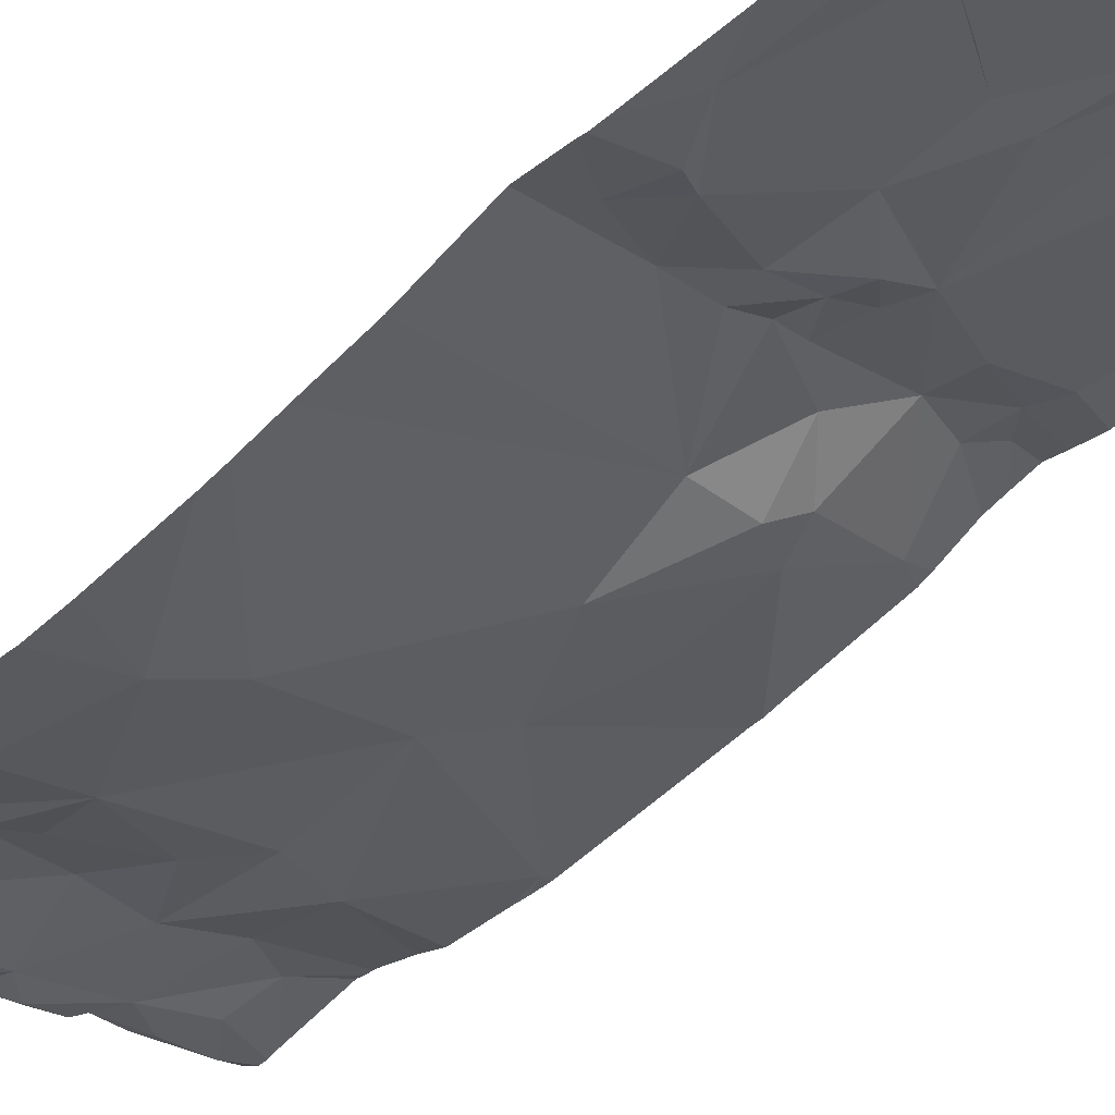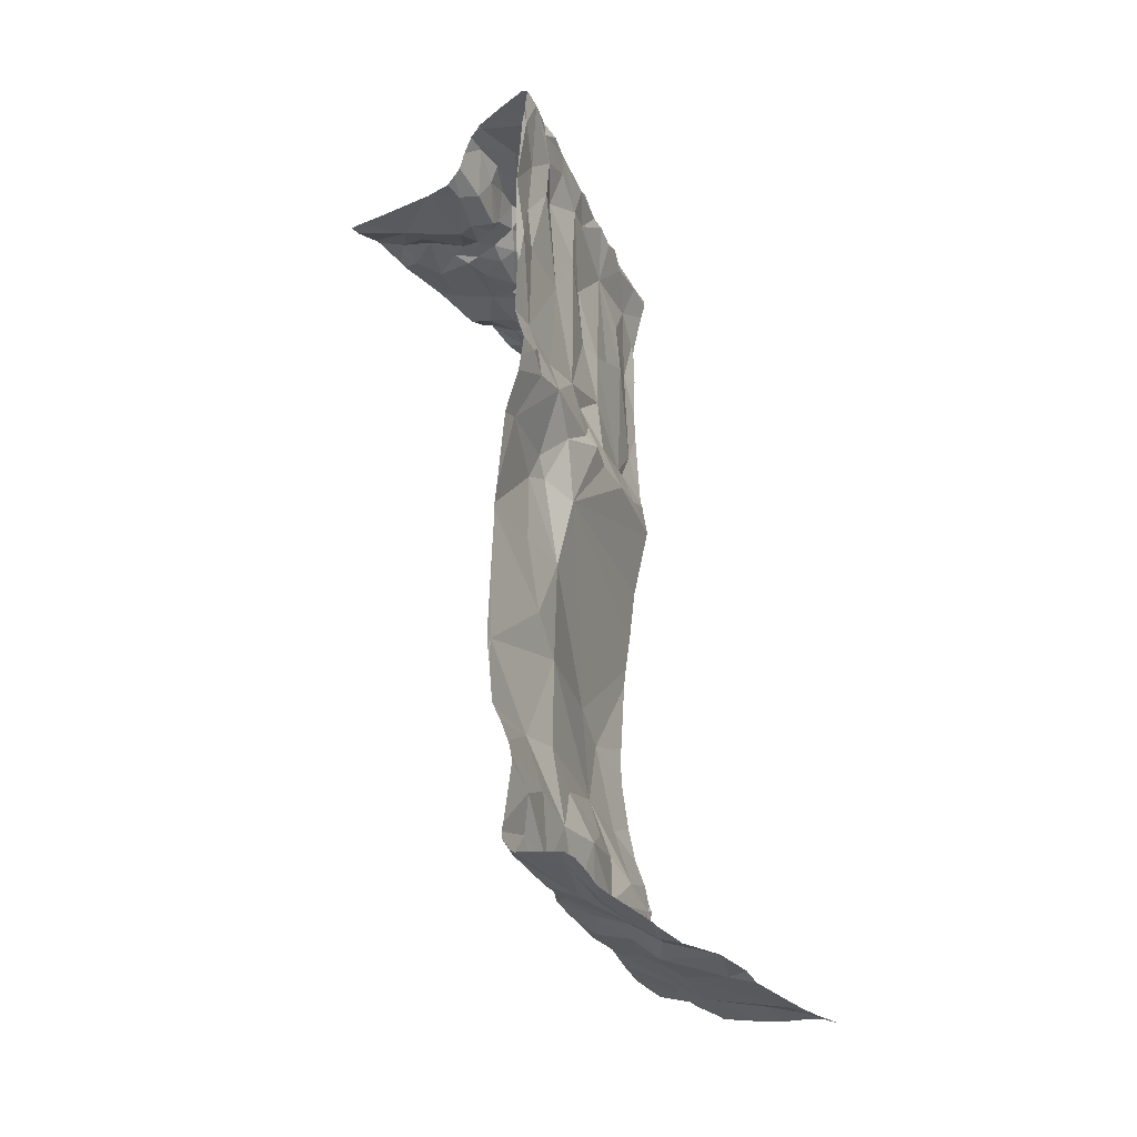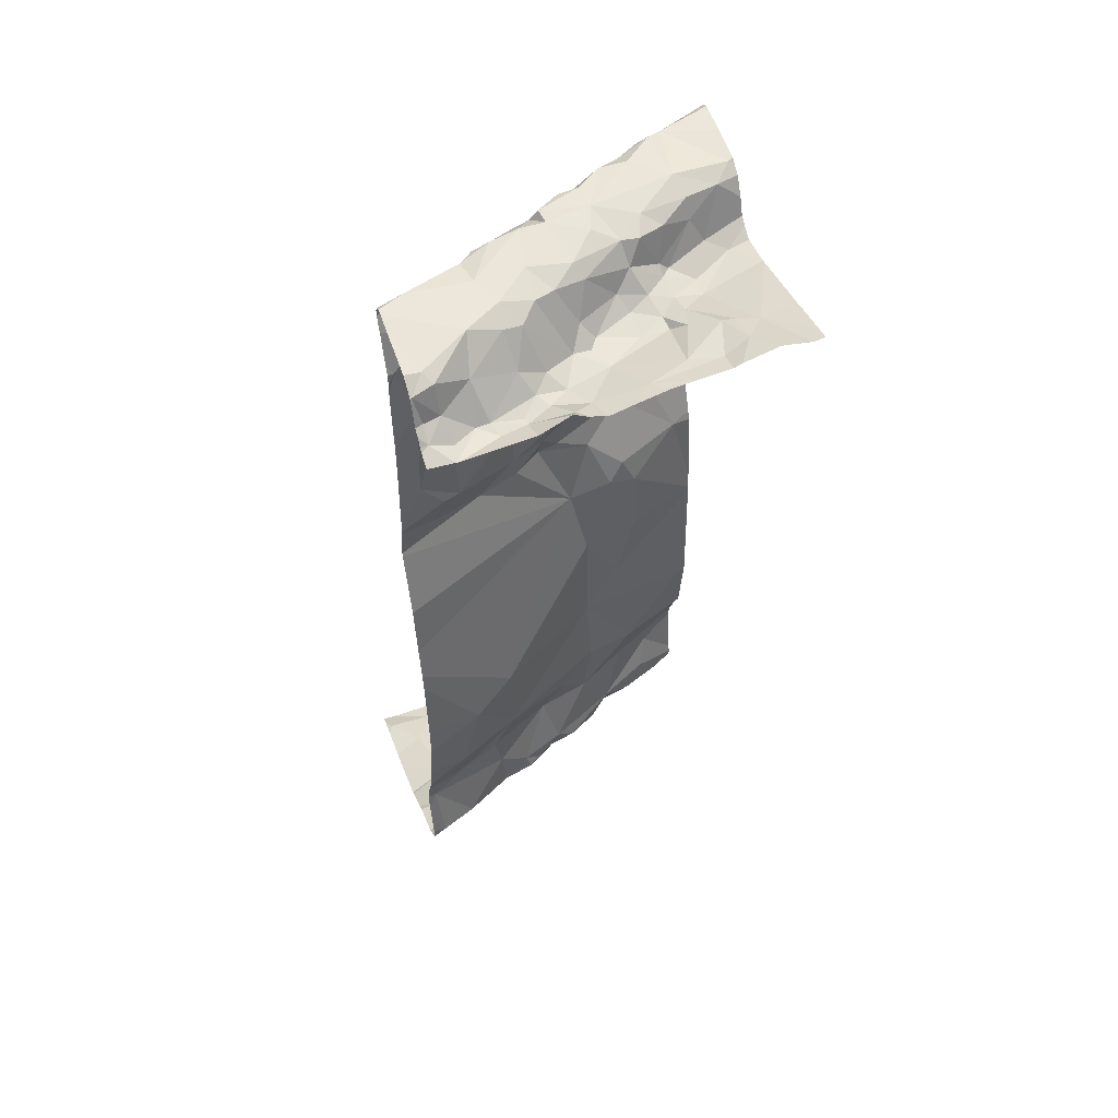
<metadata>
{"format":"obj","ext":"obj","renderer":"f3d","projection":"perspective","resolution":1024,"background":"white","views":[{"elev":-53.2,"azim":-46.0,"up":"+Y"},{"elev":-31.0,"azim":133.8,"up":"+Z"},{"elev":53.0,"azim":-19.2,"up":"+Z"}]}
</metadata>
<code>
v -107.6 229.1 499.6
v -107.5 229.2 499.6
v -107.5 229.1 499.6
v -107.8 228.9 499.6
v -107.8 228.8 499.5
v -106.9 229.4 499.6
v -106.9 229.7 497.1
v -106.9 229.3 499.6
v -107.4 229.2 497.3
v -107.2 229.3 497.3
v -107.2 229.3 497.4
v -107.4 229 499.5
v -107.4 229.1 499.6
v -107.2 229.1 499.6
v -106.9 229.1 499.4
v -107.6 229.2 498.7
v -107.7 229.1 498.7
v -107.3 229.3 499.6
v -107.3 229.3 499.6
v -107.4 229.2 499.6
v -106.9 229.4 499.6
v -107.8 229 499.4
v -106.9 229.2 499.5
v -107.2 229.3 499.1
v -107.3 229.3 499
v -107.3 229.3 498.8
v -107.8 228.8 499.5
v -107.8 228.8 499.5
v -107.8 229 499.2
v -107 229.7 497.1
v -107.8 229.1 498.9
v -107.5 229.2 498.9
v -107.7 229.1 498.8
v -107.5 229.2 498.7
v -107.7 229.1 499.2
v -107.5 229.2 499.4
v -107.7 229.1 499.3
v -107.4 229.2 499.2
v -107.3 229.3 499.5
v -107.3 229.3 499.3
v -107.3 229.2 499.6
v -107.3 229.2 499.6
v -107.4 229 499.5
v -107.5 229 499.6
v -107.5 228.7 499.4
v -107.5 228.8 499.4
v -107.4 228.8 499.4
v -107.7 229.1 499.4
v -106.9 229.3 499.6
v -107.8 228.8 499.5
v -107.8 228.8 499.4
v -107.7 228.9 499.6
v -107.8 229.1 499.6
v -107.7 228.9 499.5
v -107.7 228.8 499.4
v -107.7 228.8 499.4
v -107.7 228.8 499.4
v -107.4 229.7 497
v -107.6 228.8 499.4
v -107.6 228.8 499.4
v -106.9 228.8 499.5
v -107.8 228.8 499.4
v -107.6 228.9 499.5
v -107.5 228.9 499.4
v -107.5 228.8 499.4
v -107.4 228.9 499.4
v -107.3 228.9 499.4
v -107.5 228.9 499.4
v -107.4 229 499.5
v -107.5 229.2 499.6
v -107.5 229.2 499.5
v -107.2 229 499.4
v -107.2 228.9 499.4
v -107.3 228.9 499.4
v -107.5 228.9 499.5
v -107.3 228.8 499.5
v -107.2 228.8 499.5
v -106.9 229.5 499.5
v -107.4 229.7 497
v -107.5 229.7 497
v -107.5 229.7 497
v -107.3 229 499.4
v -107.4 229 499.4
v -107.6 229.1 499.1
v -107.4 228.9 499.4
v -107.3 229.1 499.5
v -106.9 229.5 499.5
v -107.3 229.7 497
v -107.7 229.7 497
v -107.5 229.2 499.1
v -107.3 229.3 498.8
v -107.4 229.2 498.8
v -107.4 229.2 498.7
v -107.7 229.1 498.8
v -106.9 228.9 499.5
v -106.9 229.3 499.6
v -107.3 229.2 497.6
v -107.2 229.3 497.7
v -107.5 229.1 497.7
v -107.4 229.2 499.1
v -107.6 229.2 499.5
v -107.6 229.2 499.6
v -107.5 229.2 499.5
v -107.4 229.3 498.7
v -107.3 229.3 498.7
v -107.8 229.1 499.5
v -106.9 229.3 499.5
v -107.6 228.9 499.5
v -107.6 229.2 499.6
v -107.4 229.3 499.5
v -107.2 229.3 499.4
v -107.3 229.3 499.5
v -107.2 229.4 499.6
v -107.4 229.3 499.6
v -106.9 229.5 499.1
v -107.4 229.2 499.6
v -107.6 229 499.6
v -107.2 229.4 499.5
v -107.2 229.3 499.6
v -107.2 229.1 499.5
v -107.2 229 499.4
v -107.2 229.1 499.5
v -106.9 229.5 499.5
v -107.7 229.7 497
v -106.9 229.2 499.4
v -107.8 229 497.2
v -106.9 229.2 499.4
v -107.2 229.2 499.6
v -106.9 229.5 499.6
v -106.9 229.5 499
v -107.8 229.6 497
v -106.9 229.5 498.7
v -107.7 229.3 497.1
v -107.7 229.1 497.5
v -106.9 229.1 499.4
v -107.8 229.1 497.4
v -107.6 229.2 497.2
v -107.6 229.2 497.2
v -107.5 229.2 497.2
v -107.7 229.6 497
v -107.5 229.4 497.1
v -107.5 229.6 497
v -107.4 229.5 497.1
v -107.4 229.3 497.4
v -107.2 229.4 497.2
v -107.2 229.3 497.2
v -107.3 229.4 497.2
v -107.6 229.1 497.5
v -107.6 229.2 497.4
v -106.9 229.5 499.6
v -106.9 229.4 499.3
v -107.4 229.3 497.2
v -107.4 229.4 497.1
v -106.9 229.4 499.3
v -106.9 229.5 498.7
v -107.3 229.3 497.2
v -107.2 229.6 497
v -107.3 229.5 497.1
v -107.2 229.6 497.1
v -107.1 229.5 497.2
v -107.5 229.3 497.1
v -107.3 229.5 497.1
v -107.7 229.3 497.1
v -107.3 229.2 497.2
v -107.5 229.2 497.3
v -107.4 229.3 497.2
v -107.8 229.2 497.2
v -107.8 229.5 497
v -107.4 229.2 497.2
v -107.7 229.1 497.2
v -107.6 229.1 497.2
v -107.7 229.1 497.2
v -107.7 229 497.6
v -106.9 229.1 499.4
v -107.5 229.2 497.5
v -107.6 229.1 498
v -107.7 229 497.9
v -107.3 229.3 498.4
v -106.9 229.5 499.6
v -107.1 229.3 498.2
v -107.3 229.3 498.2
v -107.2 229.3 498
v -107.1 229.3 498.8
v -107.3 229.2 497.9
v -107.2 229.3 498.6
v -107.1 229.4 498.7
v -107.2 229.3 498.5
v -107.5 229.2 498.7
v -106.9 229.2 499.4
v -106.9 229.4 499.3
v -106.9 229.5 499.5
v -106.9 229.5 499.6
v -107.1 229.1 499.4
v -107.1 228.8 499.5
v -107.1 229.3 498.5
v -107.6 228.7 499.4
v -106.9 229.5 499.6
v -107.4 228.7 499.4
v -107.3 228.7 499.5
v -106.9 229.4 499.3
v -107.6 228.7 499.4
v -107.8 229.7 497
v -106.9 229.7 497.1
v -107.5 228.7 499.4
v -106.9 229.5 499.6
v -106.9 229.5 499.5
v -107 228.7 499.5
v -107.2 228.7 499.5
v -106.9 229.1 499.4
v -107 229.2 499.4
v -107 229.4 499.5
v -107.1 229.4 499.6
v -107 229.4 499.4
v -107.1 229.4 499.4
v -107 229.4 499.2
v -106.9 229.7 497.1
v -107.8 228.7 499.4
v -107.1 229.1 499.4
v -107 229.4 499.1
v -107.1 228.9 499.4
v -107.4 229.7 497
v -107.1 229.3 499.6
v -107.1 229.3 499.6
v -106.9 229.4 499.1
v -107 229.4 498.8
v -106.9 229.4 499
v -107 228.9 499.5
v -107 228.8 499.5
v -107.1 228.9 499.5
v -107 229.2 499.5
v -107 229.2 499.5
v -107.1 229.1 499.5
v -107.1 229 499.4
v -107.1 229 499.4
v -107.1 229 499.4
v -107 228.9 499.5
v -107.1 228.7 499.5
v -107 228.7 499.5
v -107.1 229.4 499.6
v -107.8 228.7 499.4
v -107 229.2 499.5
v -107.1 229.1 499.4
v -107.1 228.7 499.5
v -107 229.5 498.7
v -106.9 228.7 499.5
v -106.9 229.5 498.7
v -107.1 229.4 499.5
v -107.8 229.7 497
v -107 229.7 497.1
v -106.9 229.3 499.6
v -107.1 229.1 499.4
v -107 229.4 499.6
v -107.1 229.7 497
v -107.4 229.7 497
v -107 229.6 497.2
v -107.8 228.7 499.4
v -107.1 229.4 497.5
v -107.1 229.3 497.6
v -107.1 229.5 497.1
v -107 229.4 497.4
v -107 229.4 497.3
v -107 229.4 498.5
v -106.9 228.7 499.5
v -107 229.4 498.6
v -107 229.4 498.7
v -107.5 228.7 499.5
v -106.9 229.7 497.1
v -107.4 228.7 499.4
v -107.8 228.7 499.4
v -107.8 228.7 499.4
v -107.5 228.7 499.5
v -107 229.4 497.2
v -107.1 229.4 497.2
v -107.1 229.4 497.2
v -107 229.6 497.1
v -107.8 229.7 497
v -107.3 228.7 499.4
v -106.9 229.4 497.8
v -107.1 229.3 498.4
v -107.8 228.7 499.4
v -107.5 228.7 499.5
v -107.8 228.8 499.5
v -107.8 228.9 499.6
v -107.8 229.1 498.7
v -107.8 229.1 498.7
v -107.8 229 499.4
v -107.8 229 499.4
v -107.8 229 499
v -107.8 229 499.1
v -107.8 228.8 499.5
v -107.8 228.8 499.5
v -107.8 229 499.4
v -107.8 228.8 499.5
v -107.8 229 499.3
v -107.8 229 499.3
v -107.8 229.1 499.5
v -107.8 229 498.8
v -107.8 229 498.8
v -107.8 229 499.4
v -107.8 229.1 499.6
v -107.8 229.1 499.6
v -107.8 229.1 499.5
v -107.8 229 499.6
v -107.8 229 499.6
v -107.8 228.8 499.4
v -107.2 229.7 497
v -107.8 228.8 499.4
v -107.8 228.8 499.5
v -107.8 228.8 499.5
v -107.8 229.1 499.6
v -107.8 229 497.3
v -107.8 229 497.2
v -107.8 229.6 497
v -107.8 229.6 497
v -107.8 229.4 497
v -107.8 229.3 497.1
v -107.8 229 497.4
v -107.8 229 497.5
v -107.8 229.1 497.4
v -107.8 229.1 497.4
v -107.8 229 497.6
v -107.8 229.1 497.2
v -107.8 229.1 497.2
v -107.8 229 497.2
v -107.8 229 498.3
v -107.8 229 498.2
v -107.8 229.1 498.8
v -107.8 229.1 498.7
v -107.8 229 497.4
v -107.8 229 498.5
v -107.8 229.6 497
v -107.8 229.5 497
v -107.8 229.2 497.1
v -107.8 229.3 497.1
v -107.8 229.2 497.1
v -107.8 228.9 497.9
v -107.8 229 498
v -107.8 229 498.2
v -107.8 229 497.7
v -106.9 229.6 497.1
v -106.9 229.5 497.2
v -106.9 229.5 499
v -106.9 229.5 498.7
v -106.9 229.5 498.8
v -106.9 229.5 498.9
v -106.9 229.5 498.6
v -106.9 229.4 498.5
v -106.9 229.5 498.6
v -106.9 229.5 497.4
v -106.9 229.5 497.4
v -106.9 229.7 497.1
v -106.9 229.5 497.5
v -106.9 229.5 497.2
v -106.9 229.5 497.2
v -106.9 229.5 497.5
v -106.9 229.4 497.2
v -106.9 229.4 497.3
v -106.9 229.4 497.6
v -106.9 229.4 497.6
v -106.9 229.4 497.3
v -106.9 229.4 498
v -106.9 229.4 497.8
v -106.9 229.4 498.2
v -106.9 229.4 498.5
v -106.9 229.4 498.2
v -106.9 229.4 498.2
v -106.9 229.4 498.2
v -106.9 229.4 497.8
v -106.9 229.4 497.7
f 2 1 3
f 282 4 283
f 10 9 11
f 13 12 14
f 17 16 284
f 19 18 20
f 25 24 26
f 27 5 28
f 29 31 288
f 33 32 34
f 36 35 37
f 38 36 39
f 24 25 40
f 42 41 14
f 44 43 3
f 46 45 47
f 22 48 29
f 51 50 290
f 53 52 1
f 55 54 56
f 55 56 57
f 57 56 270
f 5 50 28
f 46 59 60
f 352 257 258
f 28 50 51
f 51 62 28
f 56 54 28
f 270 62 280
f 64 63 65
f 67 66 68
f 66 69 43
f 70 2 71
f 73 72 74
f 75 64 66
f 73 74 67
f 67 47 76
f 76 77 67
f 202 140 124
f 277 47 268
f 74 82 83
f 84 35 36
f 67 85 66
f 86 83 82
f 82 74 72
f 74 85 67
f 22 29 294
f 54 55 63
f 65 63 55
f 55 59 65
f 67 68 47
f 62 56 28
f 281 60 266
f 57 60 55
f 280 51 256
f 203 340 216
f 47 45 204
f 66 64 68
f 83 85 74
f 68 64 65
f 253 157 249
f 60 59 55
f 45 46 60
f 67 77 73
f 65 46 68
f 46 65 59
f 47 68 46
f 90 84 36
f 92 91 93
f 48 22 286
f 297 94 298
f 340 351 216
f 350 260 349
f 98 97 99
f 26 91 92
f 90 100 32
f 33 35 90
f 35 84 90
f 100 25 26
f 38 40 100
f 90 32 33
f 26 92 32
f 32 100 26
f 38 90 36
f 100 90 38
f 37 35 29
f 36 37 48
f 101 36 48
f 101 102 103
f 48 37 29
f 25 100 40
f 104 93 105
f 300 106 301
f 108 63 75
f 101 109 102
f 69 83 86
f 36 110 39
f 70 102 109
f 70 109 1
f 83 69 85
f 66 85 69
f 101 103 36
f 36 103 71
f 106 48 296
f 40 38 39
f 111 24 40
f 39 111 40
f 70 1 2
f 36 71 110
f 39 112 113
f 71 114 110
f 349 260 257
f 4 52 303
f 27 52 4
f 112 114 18
f 116 42 20
f 117 44 3
f 39 110 112
f 43 44 66
f 110 114 112
f 113 118 39
f 19 42 119
f 112 19 119
f 54 63 108
f 121 120 86
f 119 113 112
f 41 42 116
f 14 120 122
f 12 13 43
f 14 12 120
f 3 43 13
f 112 18 19
f 20 114 116
f 71 103 70
f 103 102 70
f 106 101 48
f 52 108 117
f 108 75 117
f 44 75 66
f 117 75 44
f 256 305 240
f 348 244 132
f 52 27 54
f 290 5 309
f 75 63 64
f 27 28 54
f 53 1 109
f 52 117 1
f 347 262 346
f 13 116 3
f 116 2 3
f 2 114 71
f 116 114 2
f 5 27 4
f 303 53 310
f 116 13 41
f 106 53 101
f 53 109 101
f 1 117 3
f 14 41 13
f 42 19 20
f 114 20 18
f 346 264 244
f 128 42 14
f 345 226 342
f 134 136 317
f 138 137 139
f 141 140 133
f 142 141 143
f 11 9 144
f 146 145 147
f 134 148 149
f 153 152 147
f 147 156 146
f 147 152 156
f 158 157 58
f 140 142 80
f 159 158 160
f 221 143 254
f 158 159 157
f 143 141 161
f 162 160 158
f 142 140 141
f 133 163 161
f 143 162 158
f 162 153 147
f 97 98 11
f 164 9 10
f 144 9 165
f 166 161 138
f 152 161 166
f 160 162 145
f 163 133 167
f 161 153 143
f 161 141 133
f 140 168 133
f 143 153 162
f 9 164 166
f 146 156 164
f 152 166 156
f 164 156 166
f 139 165 169
f 166 169 9
f 169 165 9
f 137 165 139
f 139 166 138
f 139 169 166
f 167 170 171
f 171 172 137
f 138 161 163
f 173 134 318
f 163 167 171
f 170 167 322
f 171 138 163
f 172 171 170
f 144 165 149
f 149 165 137
f 137 138 171
f 172 126 136
f 148 134 99
f 149 148 144
f 144 148 175
f 312 170 324
f 177 176 99
f 175 148 99
f 99 97 175
f 325 176 326
f 11 144 97
f 144 175 97
f 181 180 182
f 34 16 33
f 26 24 183
f 184 176 181
f 185 105 186
f 178 185 187
f 178 104 185
f 104 188 93
f 184 98 99
f 91 105 93
f 34 92 93
f 186 105 91
f 185 104 105
f 16 34 188
f 92 34 32
f 186 91 26
f 26 183 186
f 34 93 188
f 16 17 33
f 17 94 33
f 298 17 327
f 284 178 328
f 188 104 178
f 99 176 184
f 344 225 226
f 136 126 311
f 170 126 172
f 343 246 225
f 131 140 202
f 315 168 332
f 342 226 130
f 168 131 314
f 131 168 140
f 333 133 334
f 341 255 160
f 35 33 31
f 29 35 31
f 86 82 121
f 121 193 120
f 60 57 196
f 194 77 76
f 82 72 121
f 33 94 31
f 12 69 86
f 86 120 12
f 52 54 108
f 43 69 12
f 340 255 341
f 147 145 162
f 6 252 8
f 181 182 184
f 172 149 137
f 143 158 79
f 153 161 152
f 10 146 164
f 178 181 176
f 149 172 136
f 136 134 149
f 99 134 173
f 195 187 185
f 178 187 181
f 16 188 178
f 21 197 252
f 336 173 339
f 326 177 338
f 173 177 99
f 206 205 192
f 192 197 129
f 210 209 189
f 212 211 113
f 214 213 215
f 218 209 210
f 215 219 214
f 73 220 72
f 42 222 223
f 225 224 226
f 228 227 229
f 231 230 232
f 233 72 220
f 233 234 72
f 235 227 236
f 220 73 77
f 194 76 208
f 113 119 223
f 194 229 77
f 228 229 194
f 229 220 77
f 235 236 15
f 213 206 200
f 111 214 24
f 223 239 113
f 219 24 214
f 230 231 241
f 210 231 242
f 218 210 242
f 218 193 234
f 193 121 234
f 200 215 213
f 200 224 215
f 219 215 224
f 219 225 24
f 183 24 225
f 244 246 155
f 211 205 247
f 213 247 205
f 130 224 115
f 209 218 235
f 205 206 213
f 242 193 218
f 251 193 242
f 251 242 231
f 232 251 231
f 252 239 222
f 211 247 118
f 113 211 118
f 174 235 135
f 247 213 214
f 111 247 214
f 111 39 118
f 111 118 247
f 250 241 107
f 239 212 113
f 239 252 212
f 222 239 223
f 122 232 128
f 128 14 122
f 122 251 232
f 119 42 223
f 252 222 250
f 249 275 30
f 236 227 228
f 236 228 207
f 222 230 241
f 241 231 210
f 241 210 127
f 216 351 267
f 252 205 211
f 252 197 205
f 241 250 222
f 21 252 6
f 252 250 8
f 228 194 237
f 128 232 230
f 230 222 128
f 42 128 222
f 211 212 252
f 154 206 78
f 258 257 11
f 11 257 10
f 160 255 259
f 10 260 261
f 160 259 159
f 224 225 219
f 258 98 184
f 343 225 344
f 344 226 345
f 262 264 346
f 346 244 348
f 265 244 264
f 273 272 274
f 275 255 7
f 7 340 203
f 259 255 275
f 159 259 275
f 160 274 272
f 349 257 352
f 341 160 353
f 10 261 273
f 353 272 354
f 352 258 355
f 10 273 145
f 356 261 360
f 273 274 145
f 160 145 274
f 145 146 10
f 273 261 272
f 98 258 11
f 184 182 278
f 279 181 187
f 180 181 279
f 195 279 187
f 183 225 265
f 246 244 265
f 225 246 265
f 186 265 264
f 265 186 183
f 262 195 186
f 157 275 249
f 157 159 275
f 224 200 151
f 120 251 122
f 121 72 234
f 193 251 120
f 220 229 233
f 235 218 234
f 235 233 227
f 233 229 227
f 234 233 235
f 257 260 10
f 180 279 365
f 182 180 366
f 186 264 262
f 195 185 186
f 361 182 367
f 248 331 276
f 261 260 357
f 258 184 278
f 279 262 363
f 279 195 262
f 359 278 369
f 282 5 4
f 276 131 202
f 283 4 304
f 61 236 245
f 284 16 178
f 285 17 284
f 286 22 287
f 30 275 7
f 87 206 191
f 287 22 292
f 240 305 217
f 288 31 297
f 289 29 288
f 7 255 340
f 96 250 107
f 290 50 5
f 291 51 290
f 263 61 245
f 107 241 23
f 292 22 299
f 293 5 282
f 23 241 127
f 294 29 289
f 295 22 294
f 245 236 238
f 296 48 286
f 78 206 123
f 297 31 94
f 123 206 87
f 306 157 253
f 298 94 17
f 243 228 237
f 299 22 295
f 300 53 106
f 8 250 49
f 49 250 96
f 301 106 302
f 302 106 296
f 115 224 151
f 303 52 53
f 304 4 303
f 238 236 207
f 207 228 243
f 305 51 307
f 254 143 79
f 307 51 291
f 130 226 224
f 308 5 293
f 132 244 155
f 309 5 308
f 310 53 300
f 155 246 343
f 311 126 312
f 221 142 143
f 154 200 206
f 312 126 170
f 237 194 208
f 313 131 331
f 314 131 313
f 208 76 199
f 135 235 15
f 315 133 168
f 316 133 315
f 174 209 235
f 317 136 320
f 318 134 317
f 125 209 174
f 319 136 329
f 320 136 319
f 95 236 61
f 321 173 318
f 199 76 277
f 201 60 196
f 322 167 335
f 323 170 322
f 15 236 95
f 81 142 221
f 324 170 323
f 325 178 176
f 127 210 189
f 189 209 125
f 326 176 177
f 327 17 285
f 129 197 150
f 328 178 330
f 196 57 269
f 329 136 311
f 330 178 325
f 124 140 89
f 191 206 192
f 331 131 276
f 192 205 197
f 198 47 204
f 332 168 314
f 333 167 133
f 190 200 154
f 334 133 316
f 335 167 333
f 204 45 271
f 151 200 190
f 179 197 21
f 336 177 173
f 337 177 336
f 256 51 305
f 338 177 337
f 89 140 80
f 339 173 321
f 150 197 179
f 353 160 272
f 266 60 201
f 354 272 356
f 80 142 81
f 355 258 358
f 268 47 198
f 356 272 261
f 357 260 350
f 358 258 359
f 277 76 47
f 359 258 278
f 79 158 58
f 360 261 357
f 271 45 281
f 361 278 182
f 362 278 361
f 281 45 60
f 363 262 364
f 88 157 306
f 280 62 51
f 364 262 347
f 365 279 363
f 366 180 365
f 367 182 366
f 269 57 270
f 368 278 362
f 270 56 62
f 369 278 368
f 58 157 88

</code>
